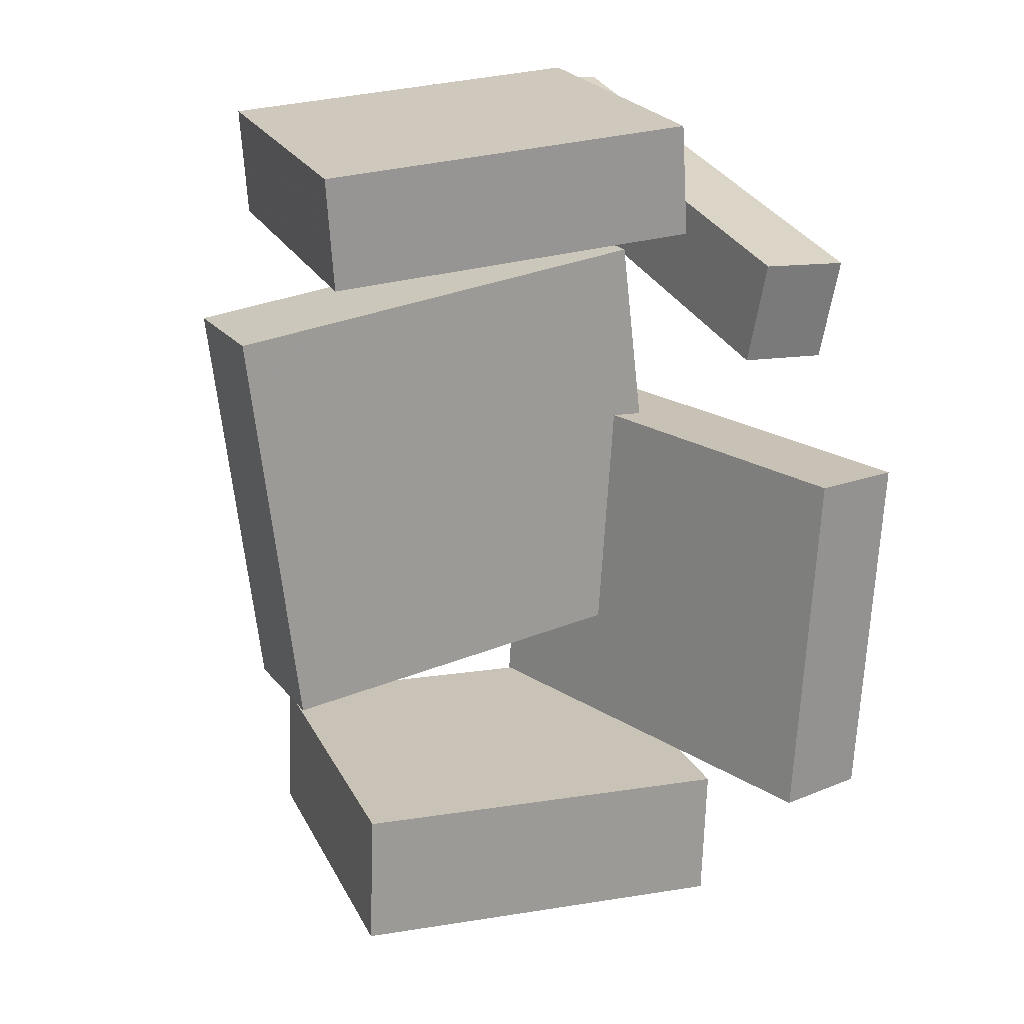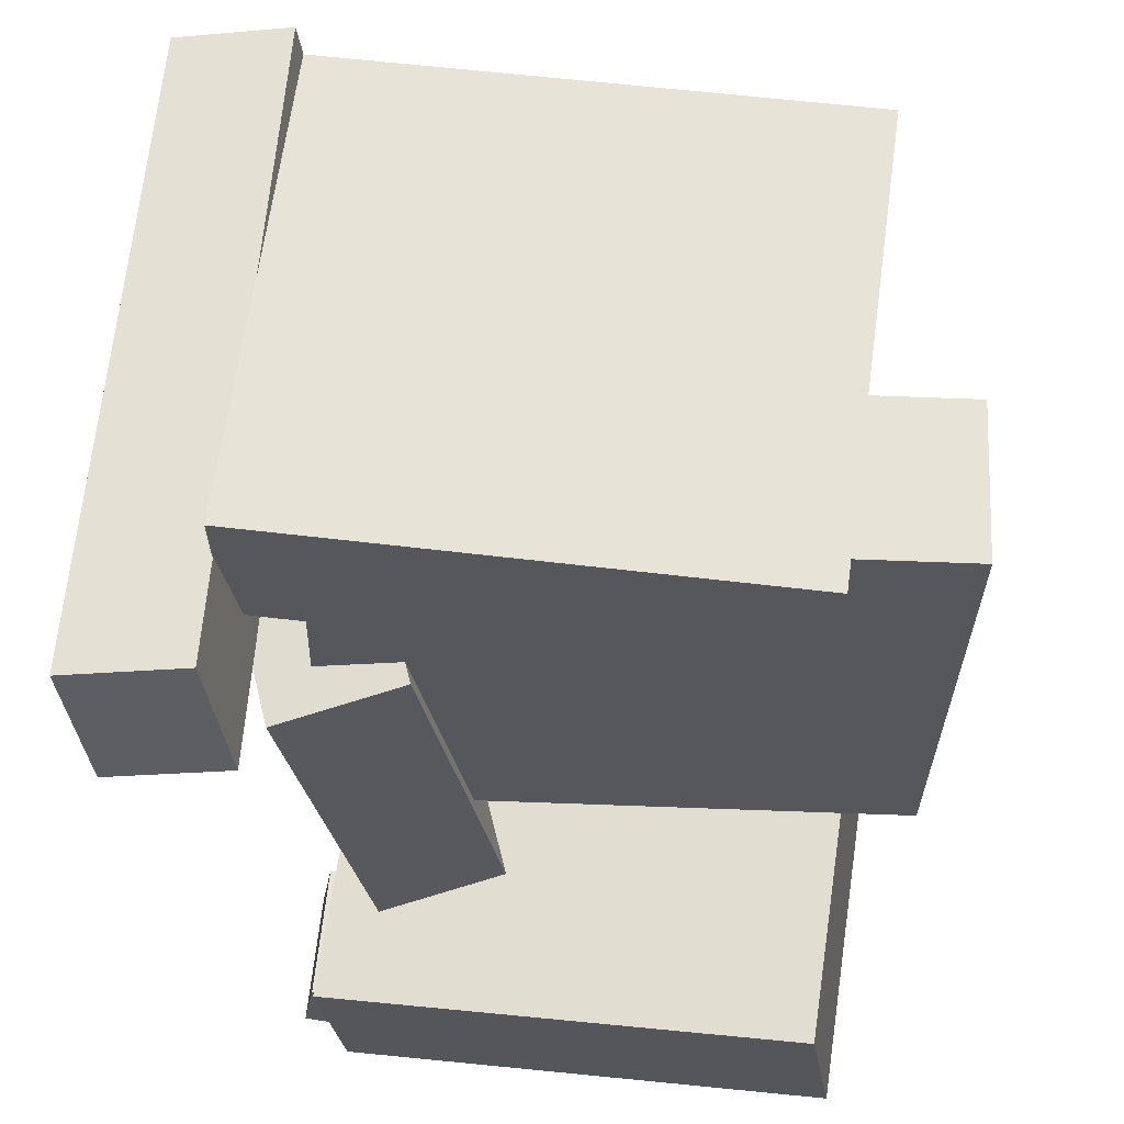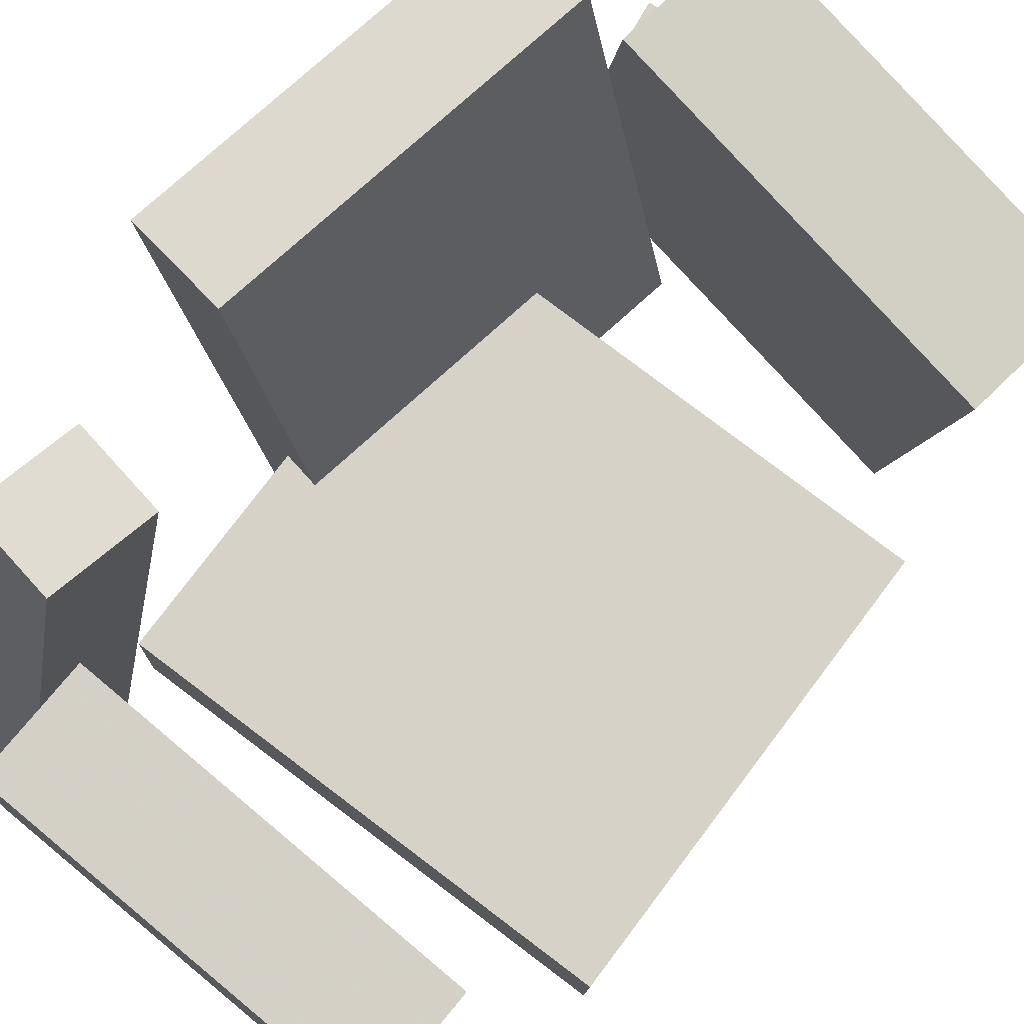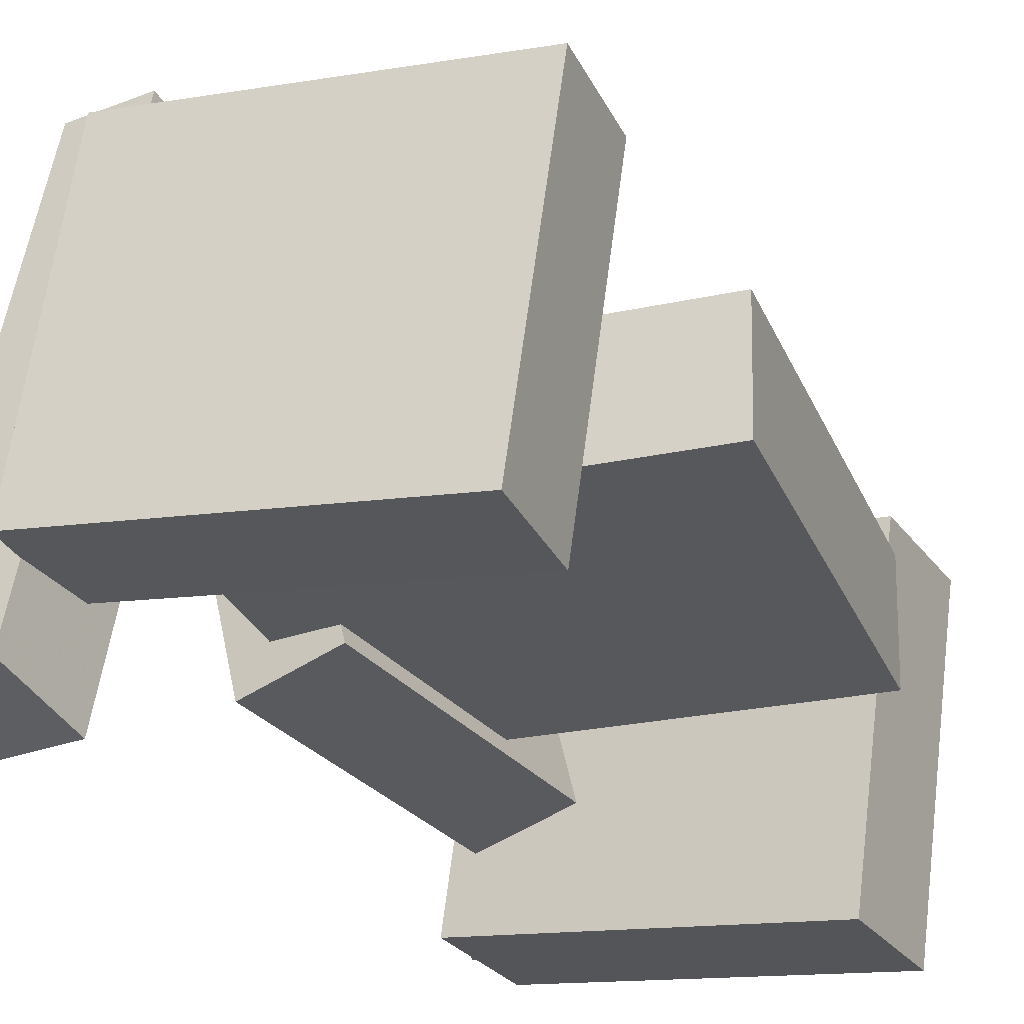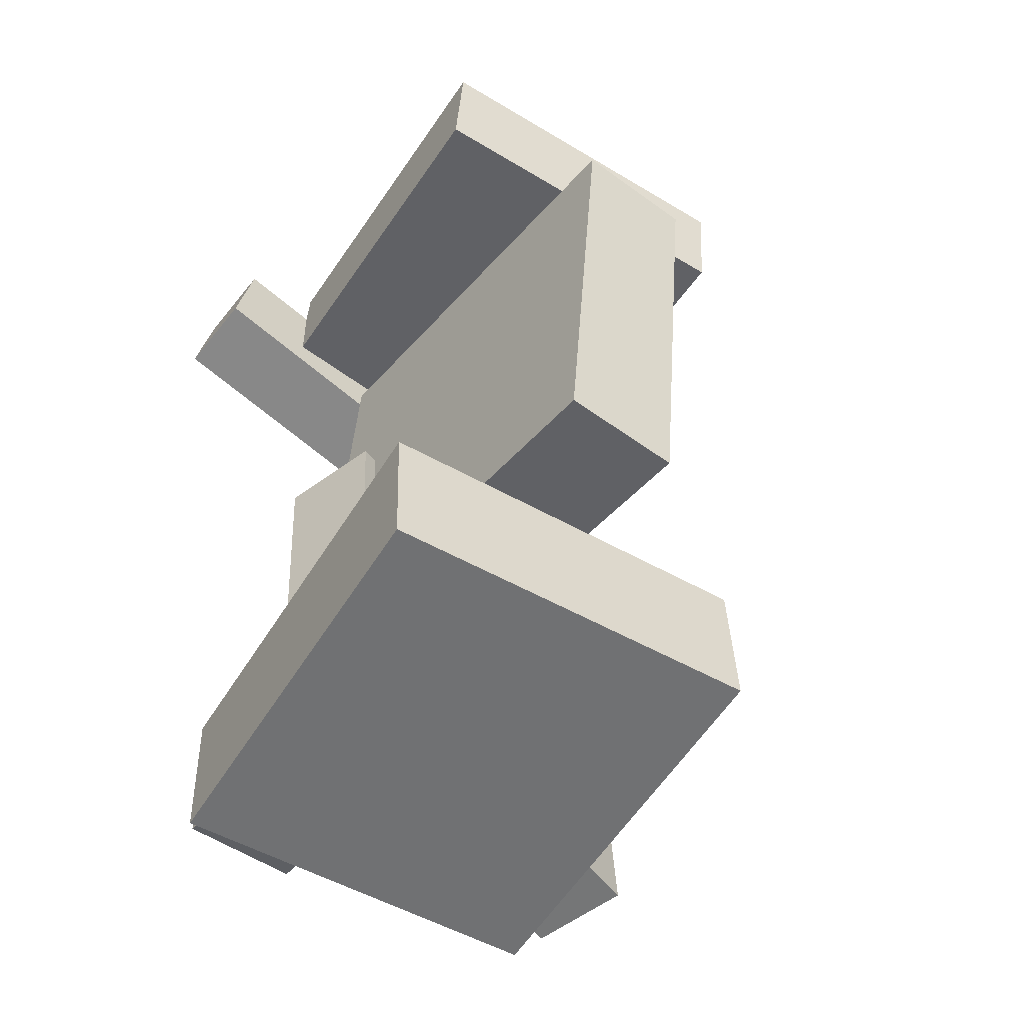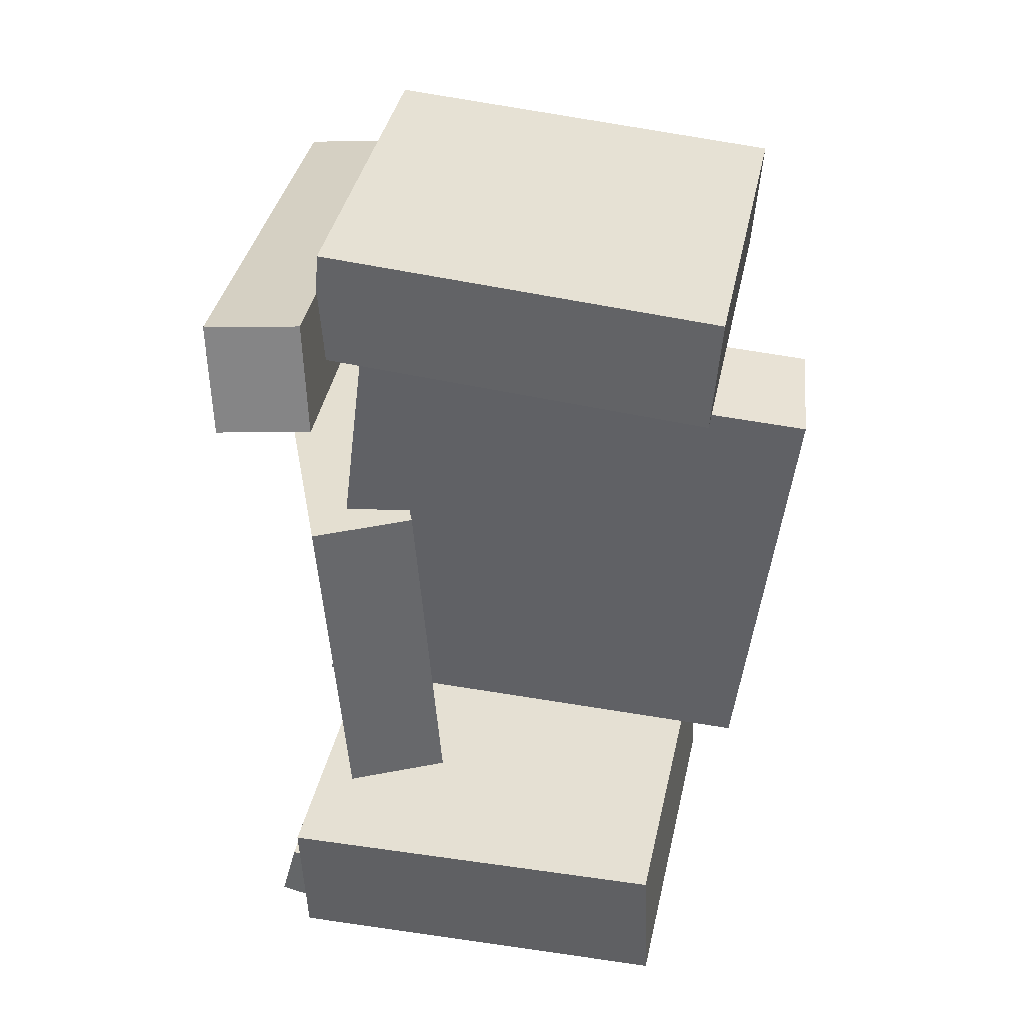
<metadata>
{"format":"obj","ext":"obj","renderer":"f3d","projection":"perspective","resolution":1024,"background":"white","views":[{"elev":20.5,"azim":151.9,"up":"+Z"},{"elev":-27.2,"azim":5.7,"up":"+Y"},{"elev":76.5,"azim":43.8,"up":"+Y"},{"elev":-29.2,"azim":26.9,"up":"+Y"},{"elev":-53.4,"azim":50.2,"up":"+Z"},{"elev":38.9,"azim":3.8,"up":"+Z"}]}
</metadata>
<code>
v -0.1369 -0.1267 0.2783
v -0.1301 -0.1253 0.3699
v -0.1002 0.1508 0.2713
v -0.09343 0.1522 0.3628
v 0.1677 -0.1675 0.2563
v 0.1745 -0.1661 0.3478
v 0.2044 0.1099 0.2493
v 0.2112 0.1113 0.3408
f 1.0 7.0 5.0
f 1.0 3.0 7.0
f 1.0 4.0 3.0
f 1.0 2.0 4.0
f 3.0 8.0 7.0
f 3.0 4.0 8.0
f 5.0 7.0 8.0
f 5.0 8.0 6.0
f 1.0 5.0 6.0
f 1.0 6.0 2.0
f 2.0 6.0 8.0
f 2.0 8.0 4.0
v -0.2026 -0.1219 -0.3425
v -0.1898 -0.1216 -0.2927
v -0.1935 -0.03554 -0.3455
v -0.1808 -0.03518 -0.2957
v -0.1561 -0.1272 -0.3544
v -0.1434 -0.1268 -0.3046
v -0.1471 -0.04083 -0.3573
v -0.1343 -0.04046 -0.3076
f 9.0 15.0 13.0
f 9.0 11.0 15.0
f 9.0 12.0 11.0
f 9.0 10.0 12.0
f 11.0 16.0 15.0
f 11.0 12.0 16.0
f 13.0 15.0 16.0
f 13.0 16.0 14.0
f 9.0 13.0 14.0
f 9.0 14.0 10.0
f 10.0 14.0 16.0
f 10.0 16.0 12.0
v -0.155 -0.09737 0.07427
v -0.07249 -0.07693 0.08012
v -0.2433 0.2606 0.06869
v -0.1608 0.281 0.07454
v -0.1345 -0.09684 -0.2161
v -0.05201 -0.07641 -0.2103
v -0.2228 0.2611 -0.2217
v -0.1403 0.2815 -0.2159
f 17.0 23.0 21.0
f 17.0 19.0 23.0
f 17.0 20.0 19.0
f 17.0 18.0 20.0
f 19.0 24.0 23.0
f 19.0 20.0 24.0
f 21.0 23.0 24.0
f 21.0 24.0 22.0
f 17.0 21.0 22.0
f 17.0 22.0 18.0
f 18.0 22.0 24.0
f 18.0 24.0 20.0
v -0.1775 -0.1382 -0.3662
v -0.182 -0.1388 -0.2537
v -0.1344 0.1553 -0.3628
v -0.1389 0.1547 -0.2504
v 0.1442 -0.1855 -0.3535
v 0.1397 -0.1862 -0.2411
v 0.1873 0.1079 -0.3502
v 0.1828 0.1073 -0.2378
f 25.0 31.0 29.0
f 25.0 27.0 31.0
f 25.0 28.0 27.0
f 25.0 26.0 28.0
f 27.0 32.0 31.0
f 27.0 28.0 32.0
f 29.0 31.0 32.0
f 29.0 32.0 30.0
f 25.0 29.0 30.0
f 25.0 30.0 26.0
f 26.0 30.0 32.0
f 26.0 32.0 28.0
v -0.1291 -0.209 0.2686
v -0.2009 -0.2075 0.2636
v -0.1132 0.2284 0.1788
v -0.185 0.23 0.1737
v -0.1345 -0.1918 0.3515
v -0.2064 -0.1903 0.3464
v -0.1186 0.2456 0.2617
v -0.1905 0.2472 0.2566
f 33.0 39.0 37.0
f 33.0 35.0 39.0
f 33.0 36.0 35.0
f 33.0 34.0 36.0
f 35.0 40.0 39.0
f 35.0 36.0 40.0
f 37.0 39.0 40.0
f 37.0 40.0 38.0
f 33.0 37.0 38.0
f 33.0 38.0 34.0
f 34.0 38.0 40.0
f 34.0 40.0 36.0
v -0.1495 0.03912 -0.1103
v -0.1525 -0.05996 -0.1106
v -0.1087 0.03668 0.2325
v -0.1116 -0.0624 0.2321
v 0.2125 0.02837 -0.1535
v 0.2095 -0.07072 -0.1538
v 0.2534 0.02593 0.1893
v 0.2504 -0.07316 0.1889
f 41.0 47.0 45.0
f 41.0 43.0 47.0
f 41.0 44.0 43.0
f 41.0 42.0 44.0
f 43.0 48.0 47.0
f 43.0 44.0 48.0
f 45.0 47.0 48.0
f 45.0 48.0 46.0
f 41.0 45.0 46.0
f 41.0 46.0 42.0
f 42.0 46.0 48.0
f 42.0 48.0 44.0

</code>
